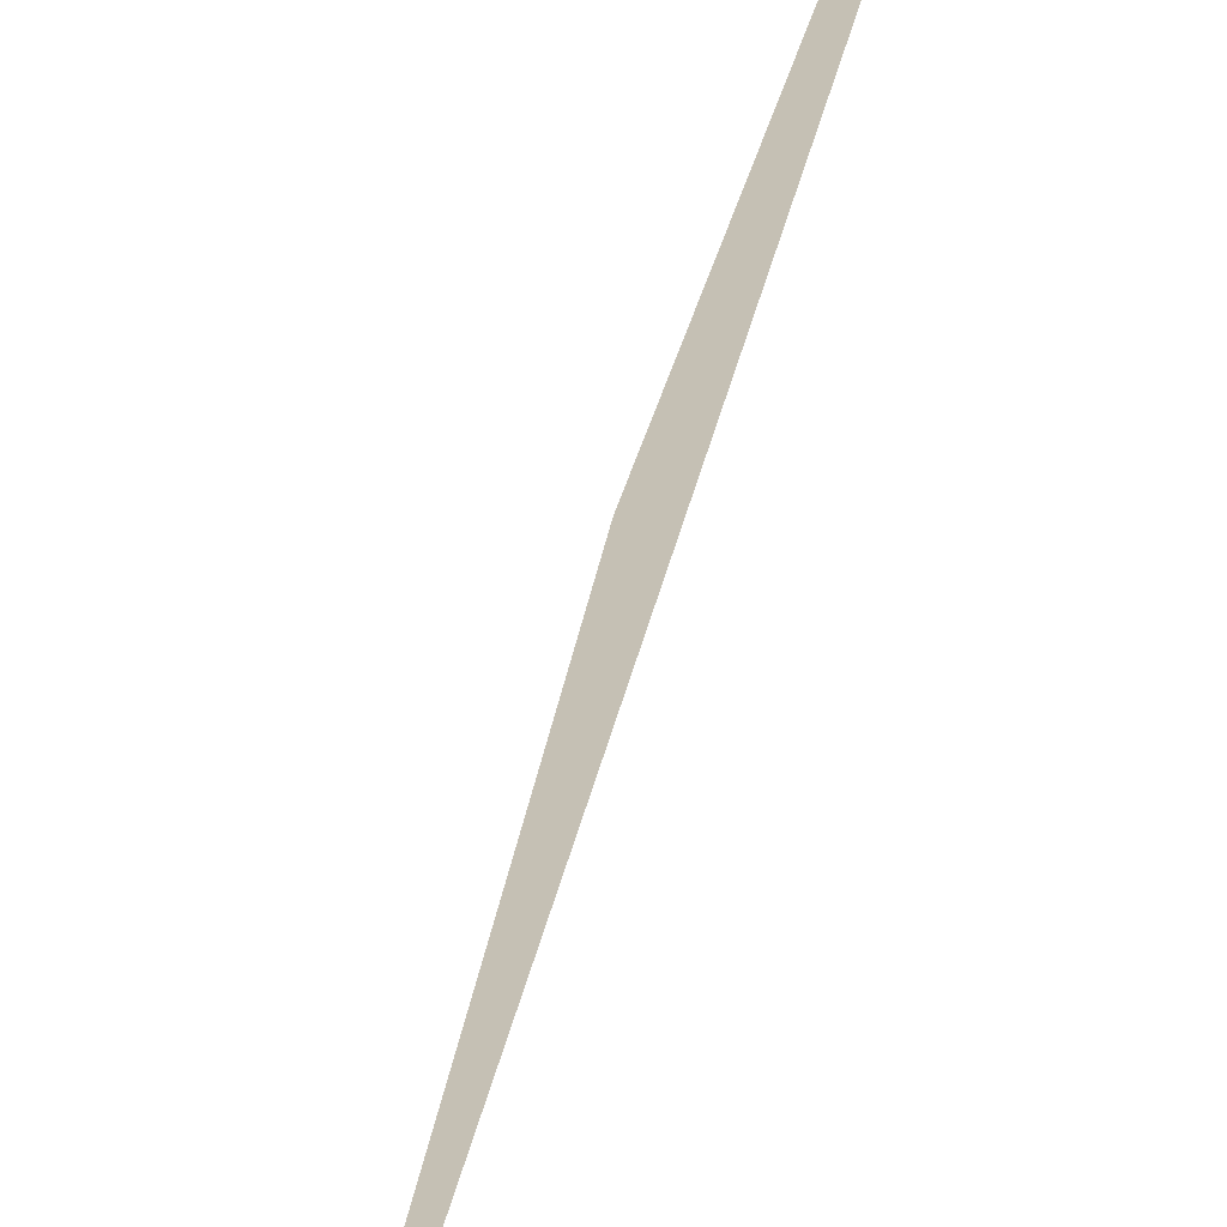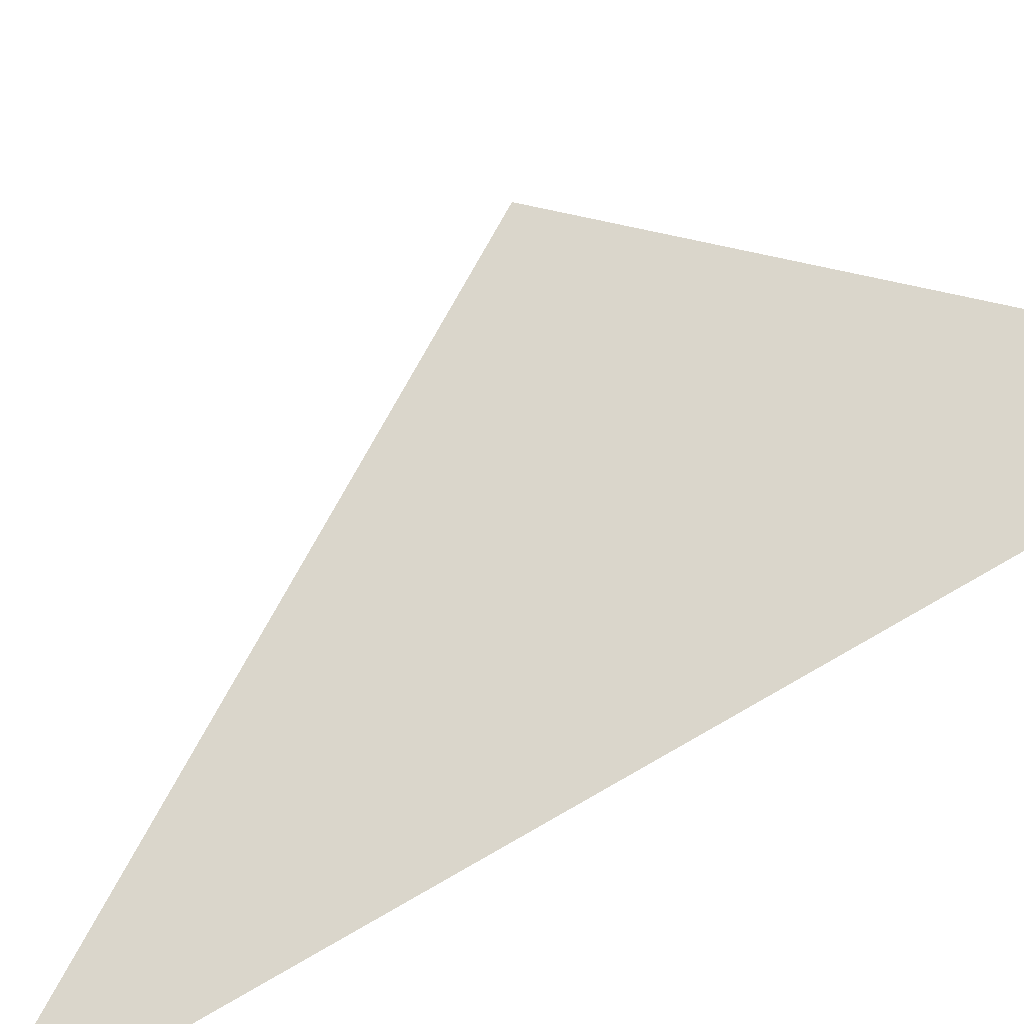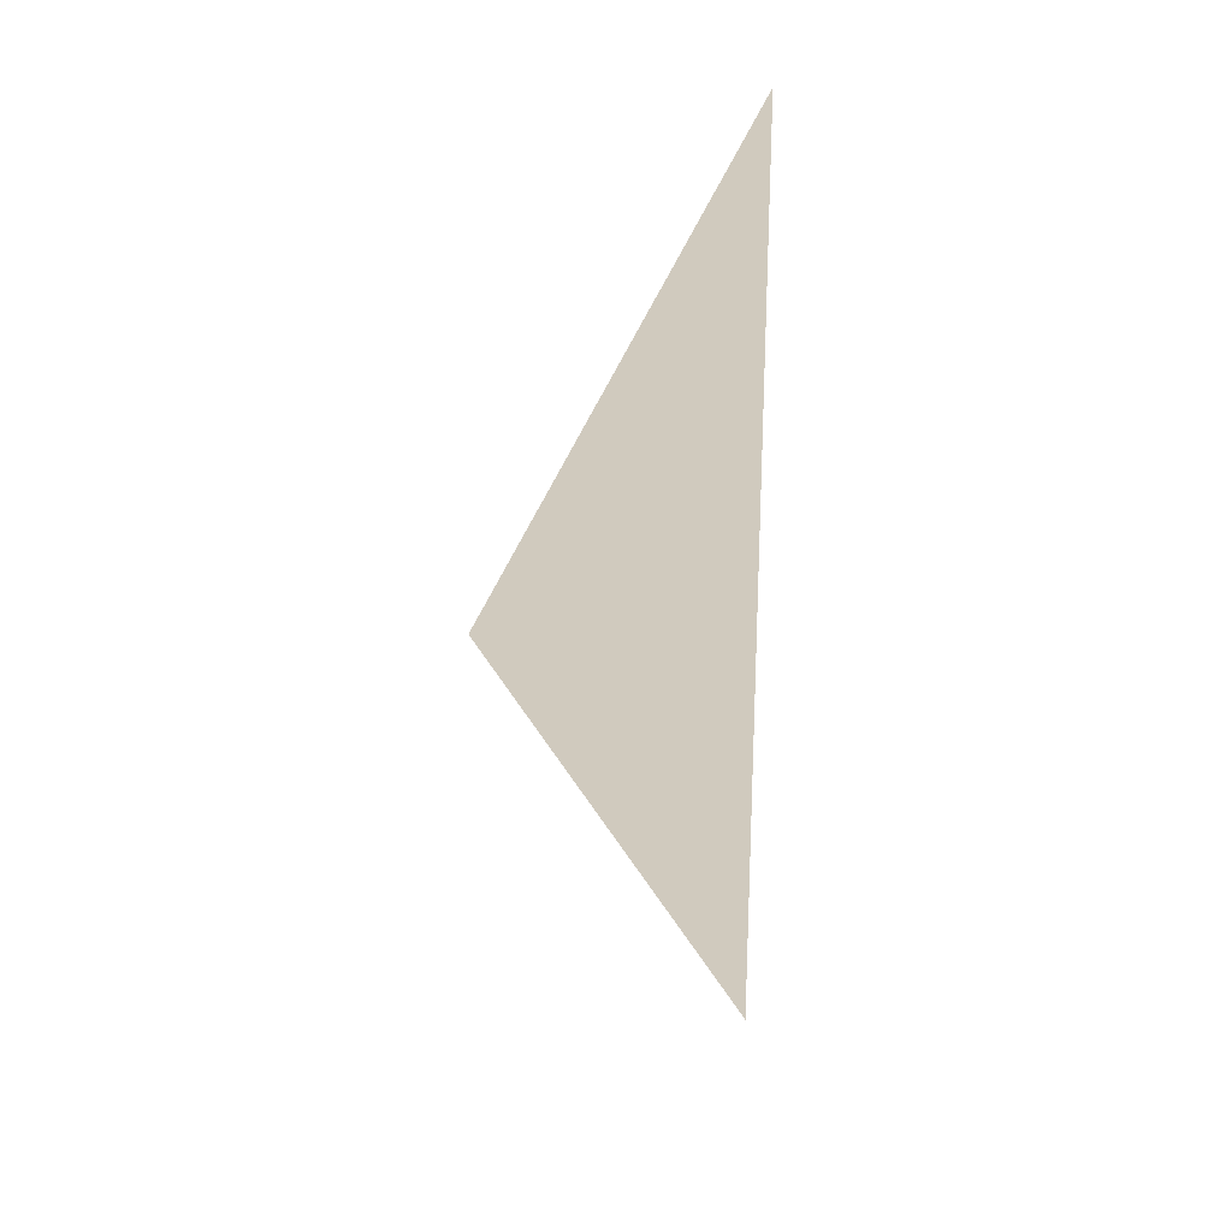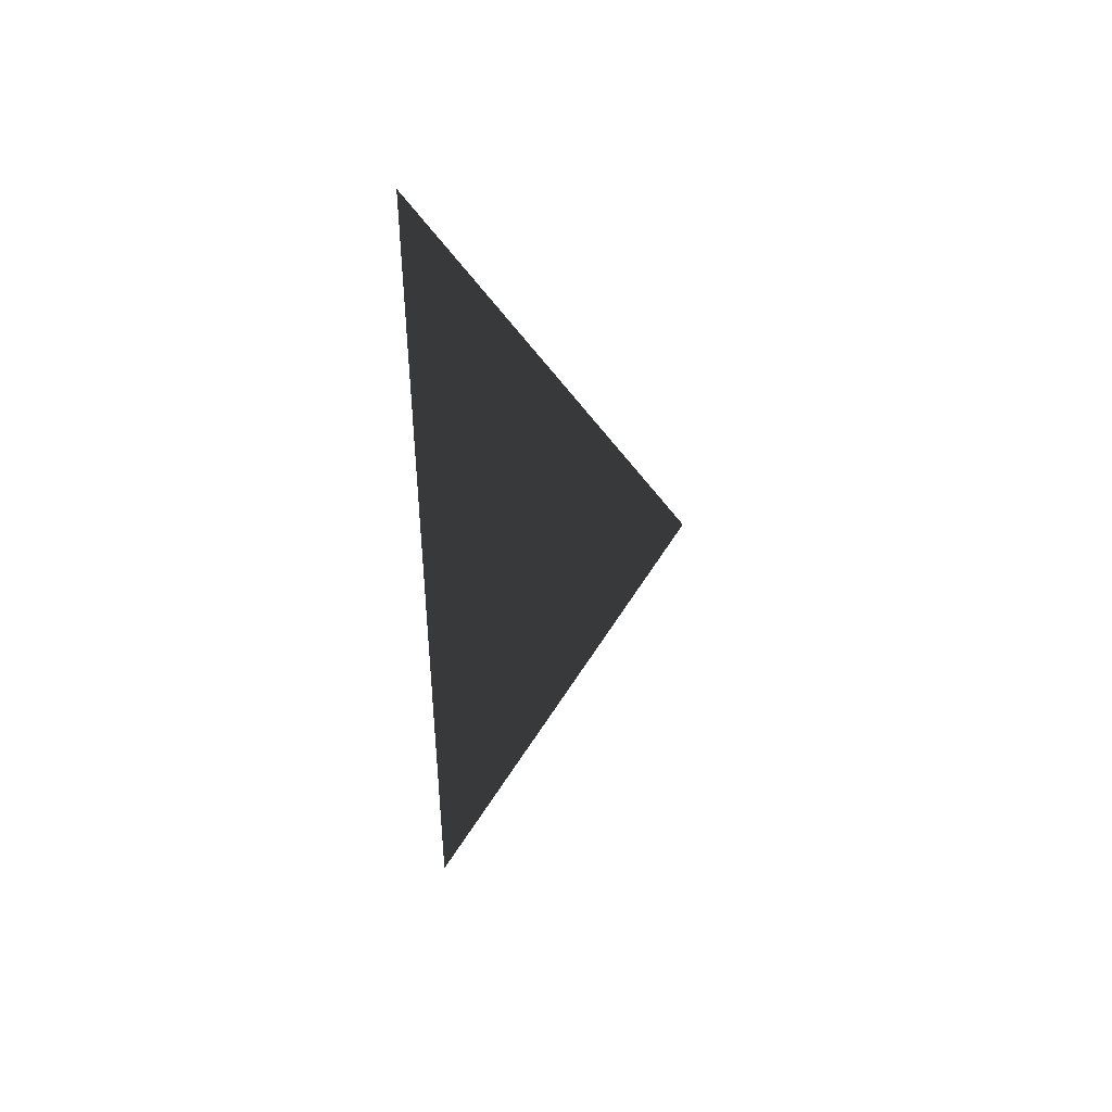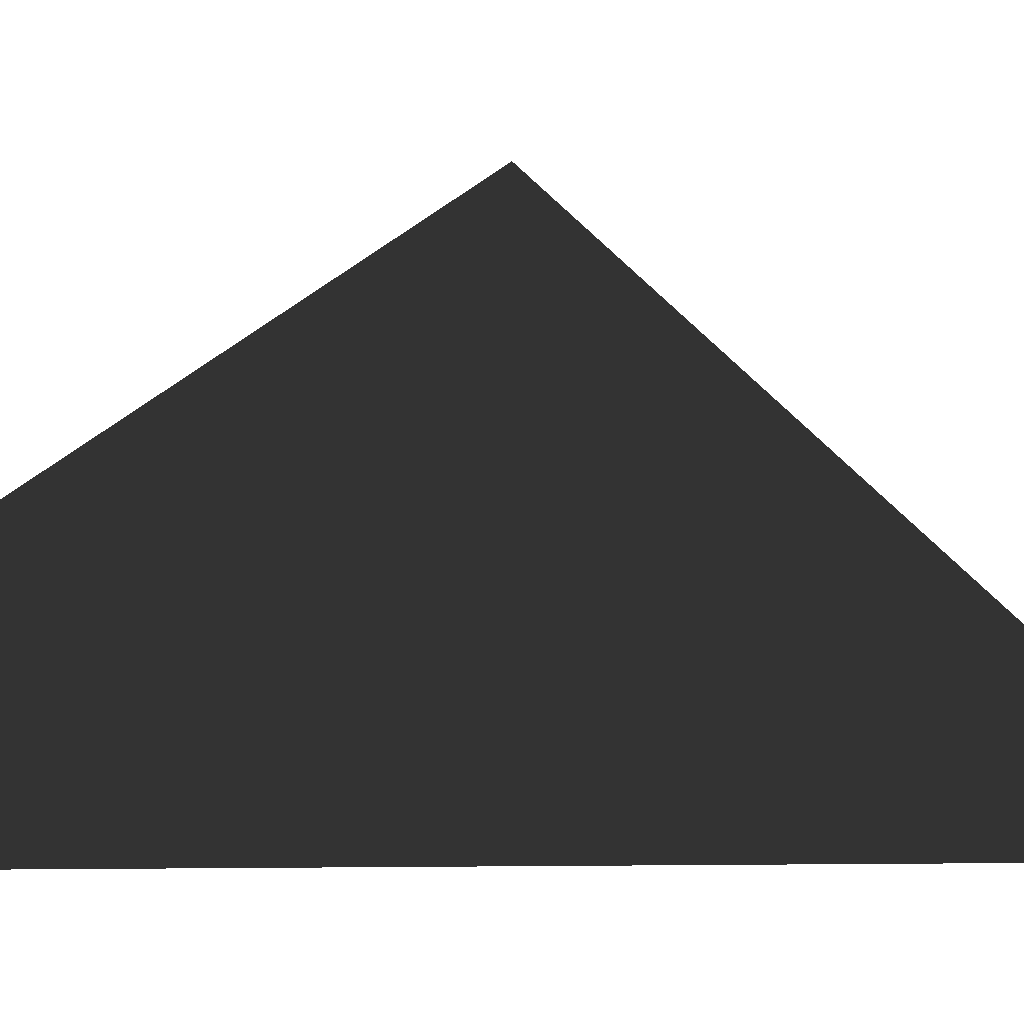
<metadata>
{"format":"obj","ext":"obj","renderer":"f3d","projection":"perspective","resolution":1024,"background":"white","views":[{"elev":-75.6,"azim":-18.2,"up":"+Y"},{"elev":-25.2,"azim":147.4,"up":"+Y"},{"elev":23.3,"azim":-107.4,"up":"+Z"},{"elev":44.5,"azim":70.5,"up":"+Z"},{"elev":-3.8,"azim":-131.2,"up":"+Y"}]}
</metadata>
<code>
v -7.593e-07 2.5 -0.2031
v -9.6e-07 2.5 -6.336e-07
v -9.6e-07 2.62 -6.336e-07
v -1.238e-06 2.5 6
v -1.096e-06 4.4 3
v -1.232e-06 2.62 6
v -1.227e-06 2.5 6.203
g roof01_6m_endL_A_9763_1033
f 1 3 2
f 3 4 2
f 3 5 4
f 5 6 4
f 6 7 4

</code>
